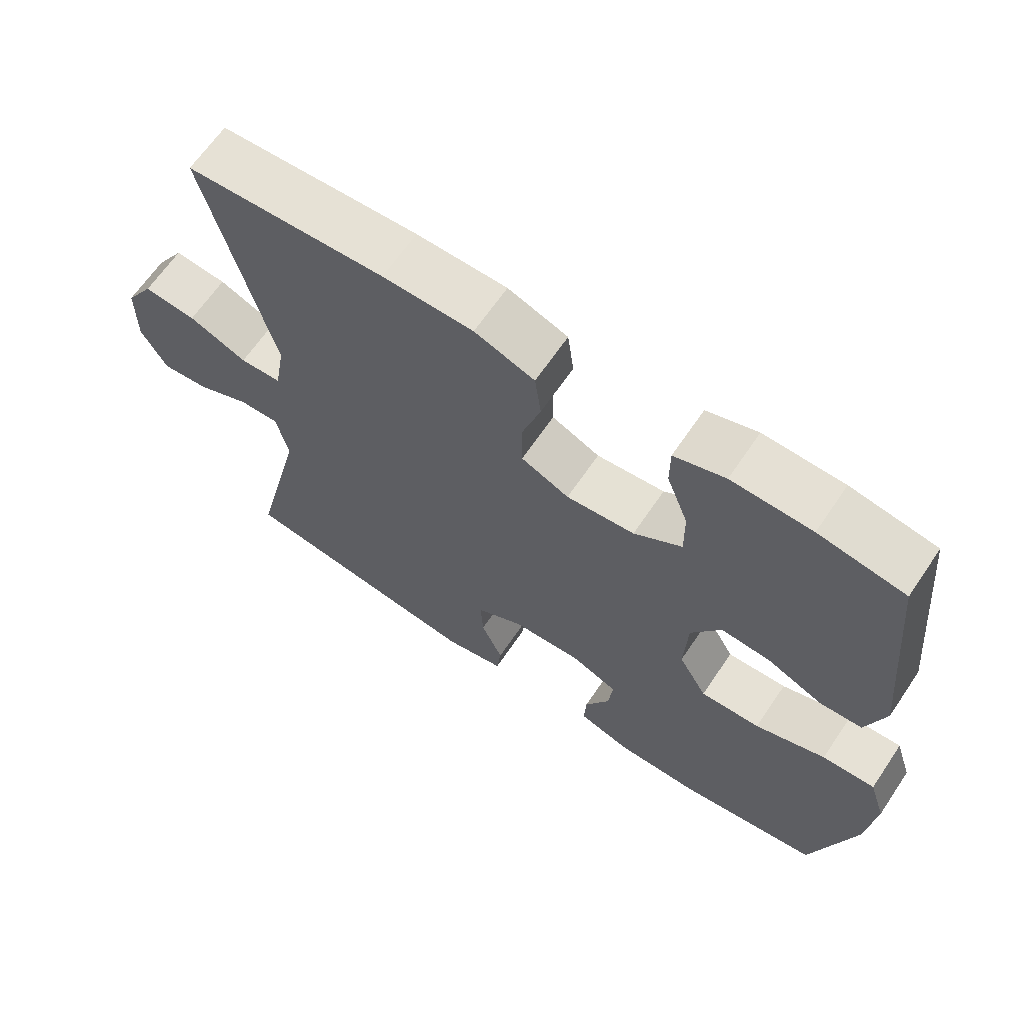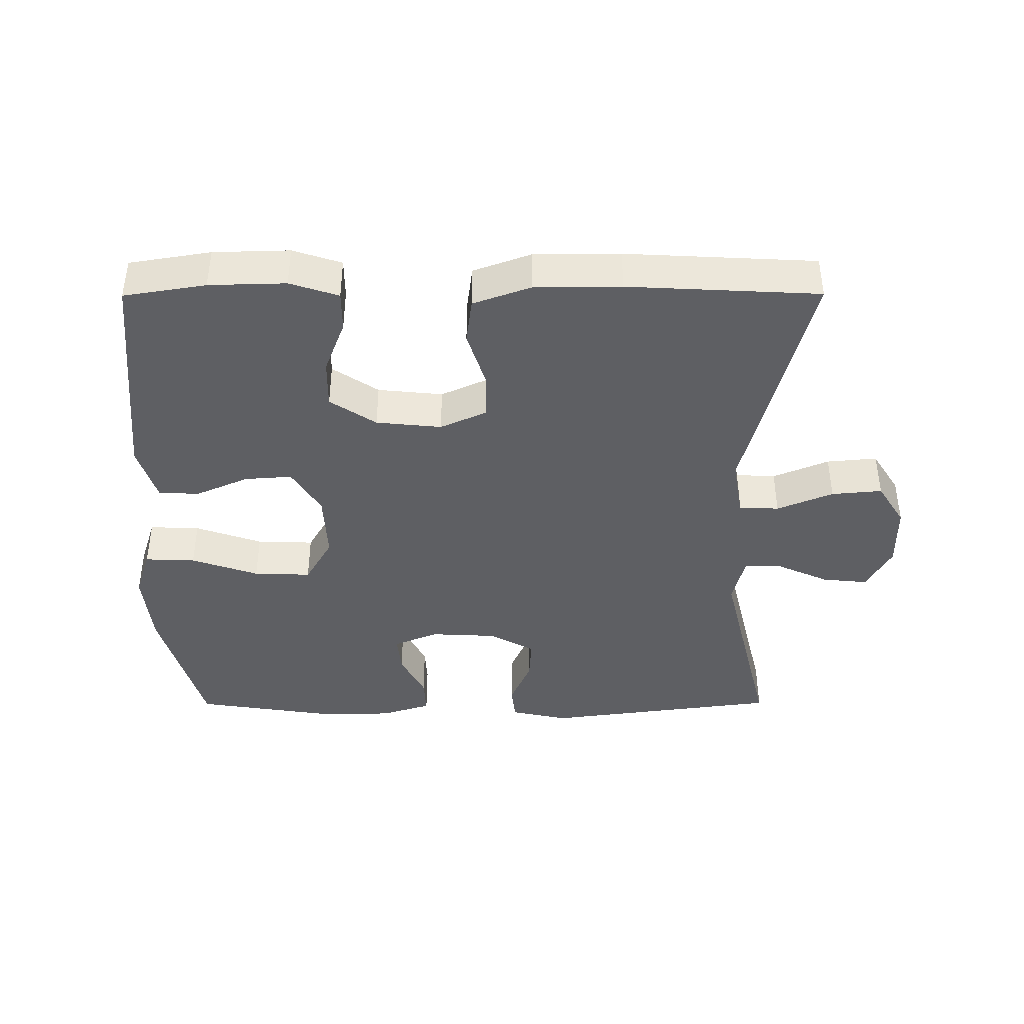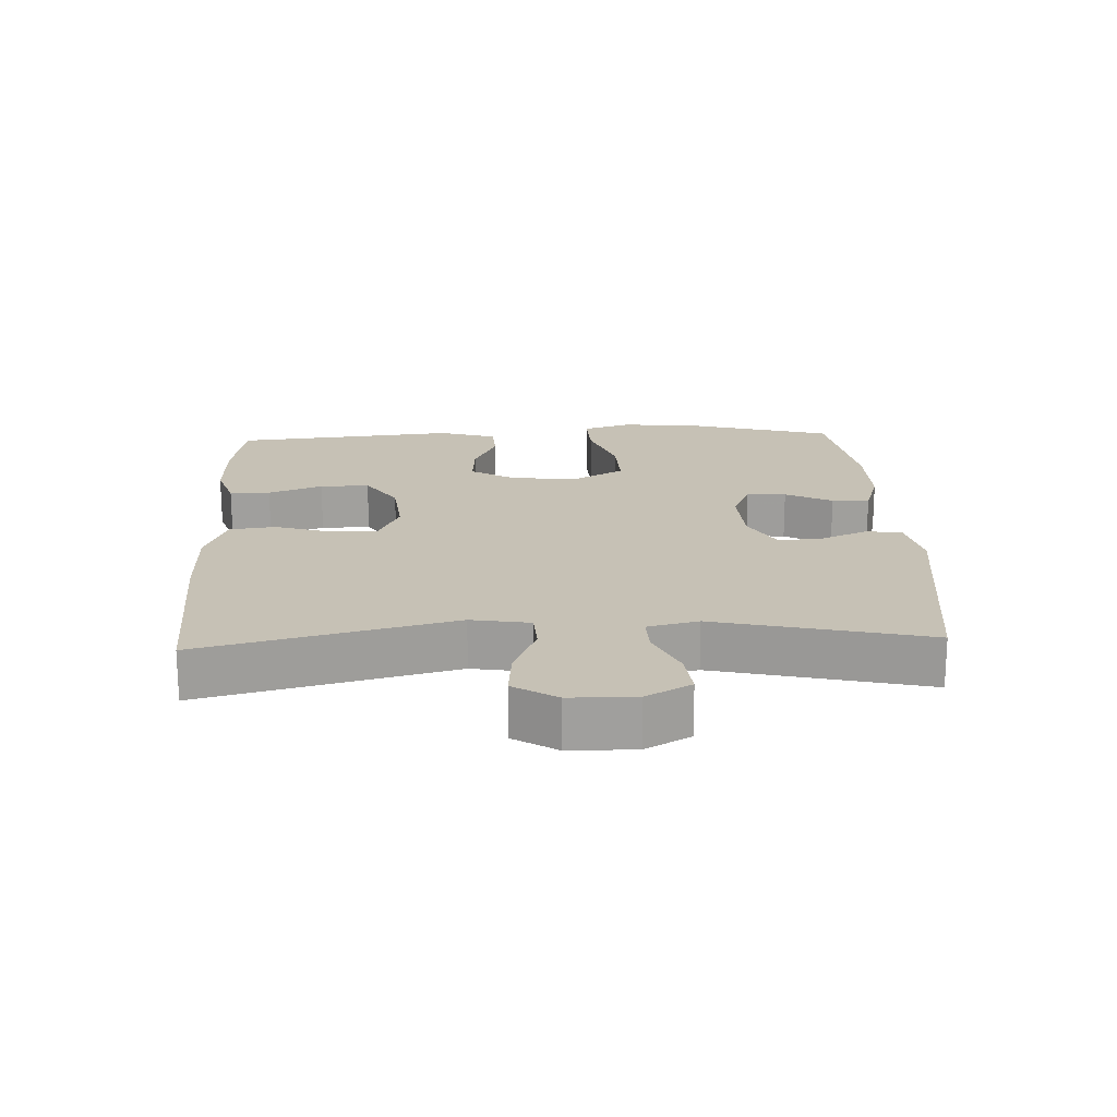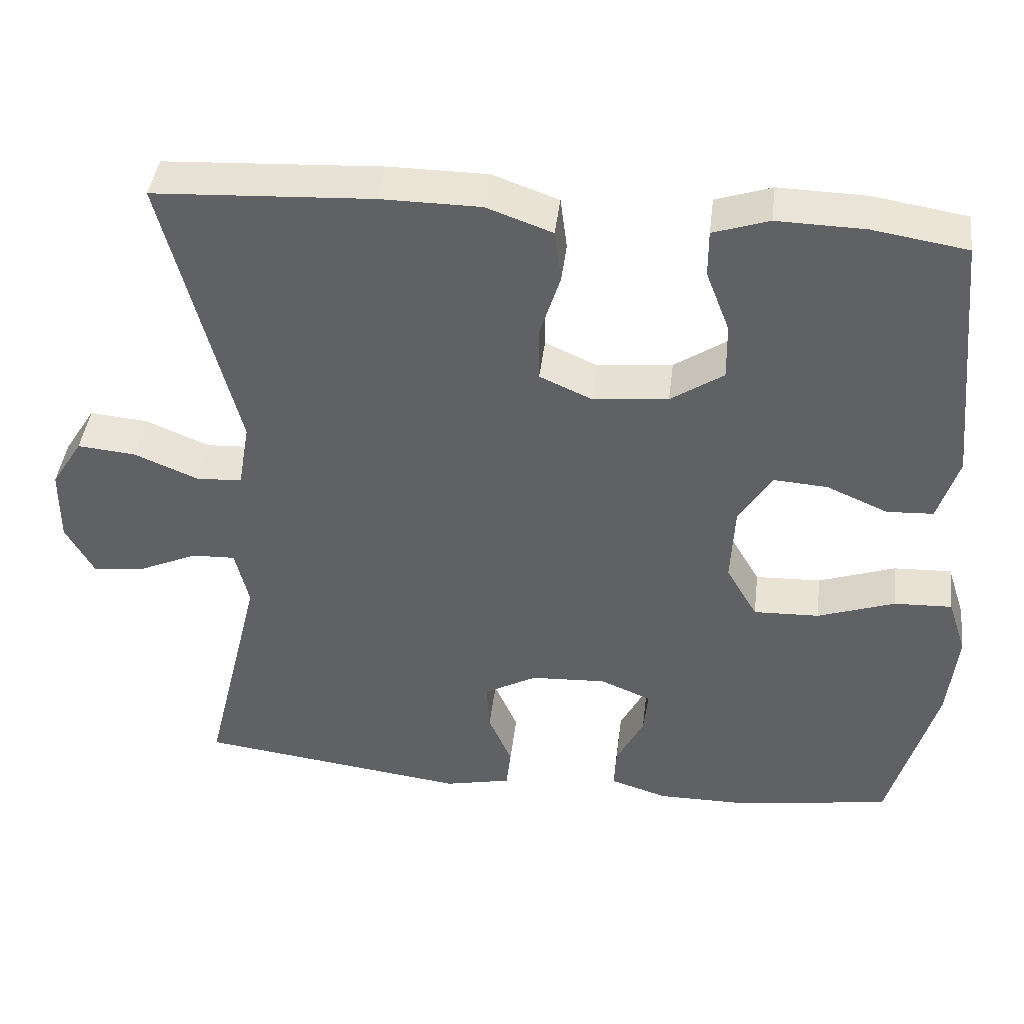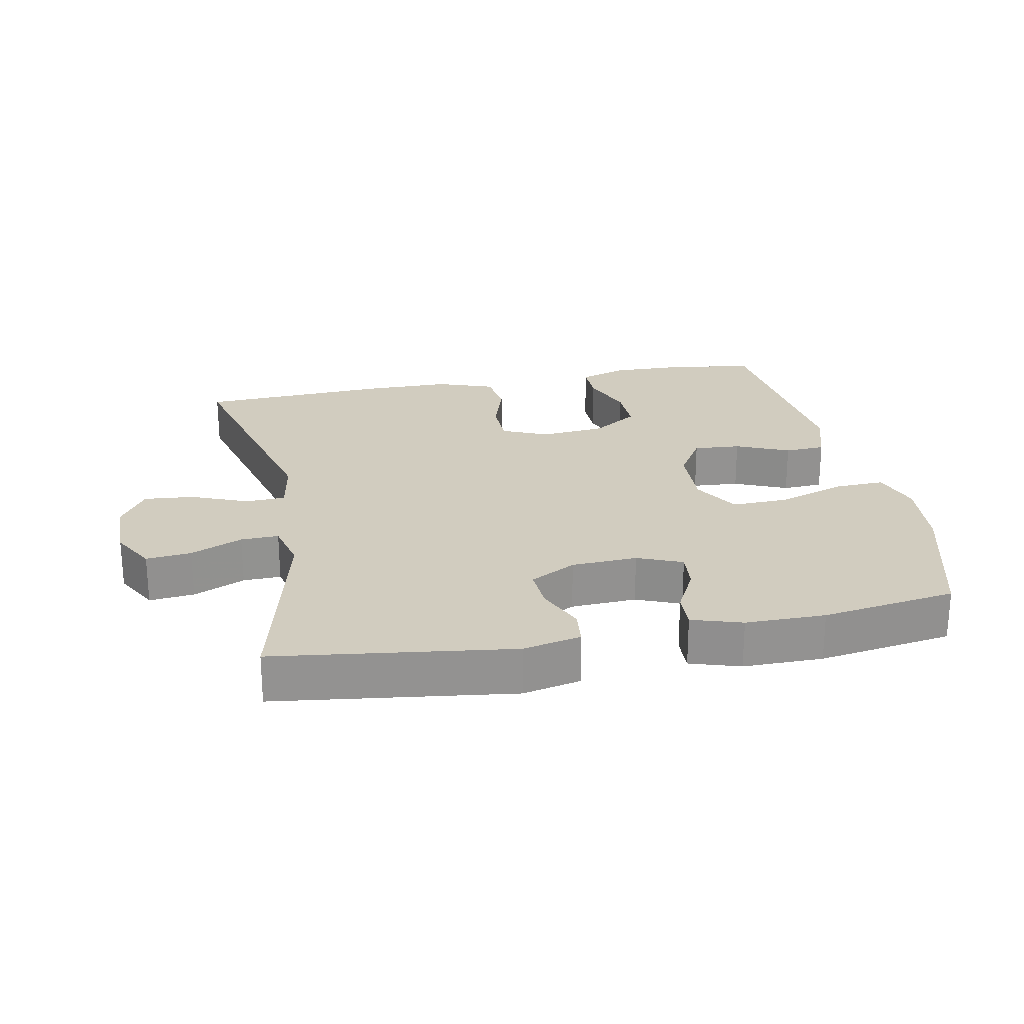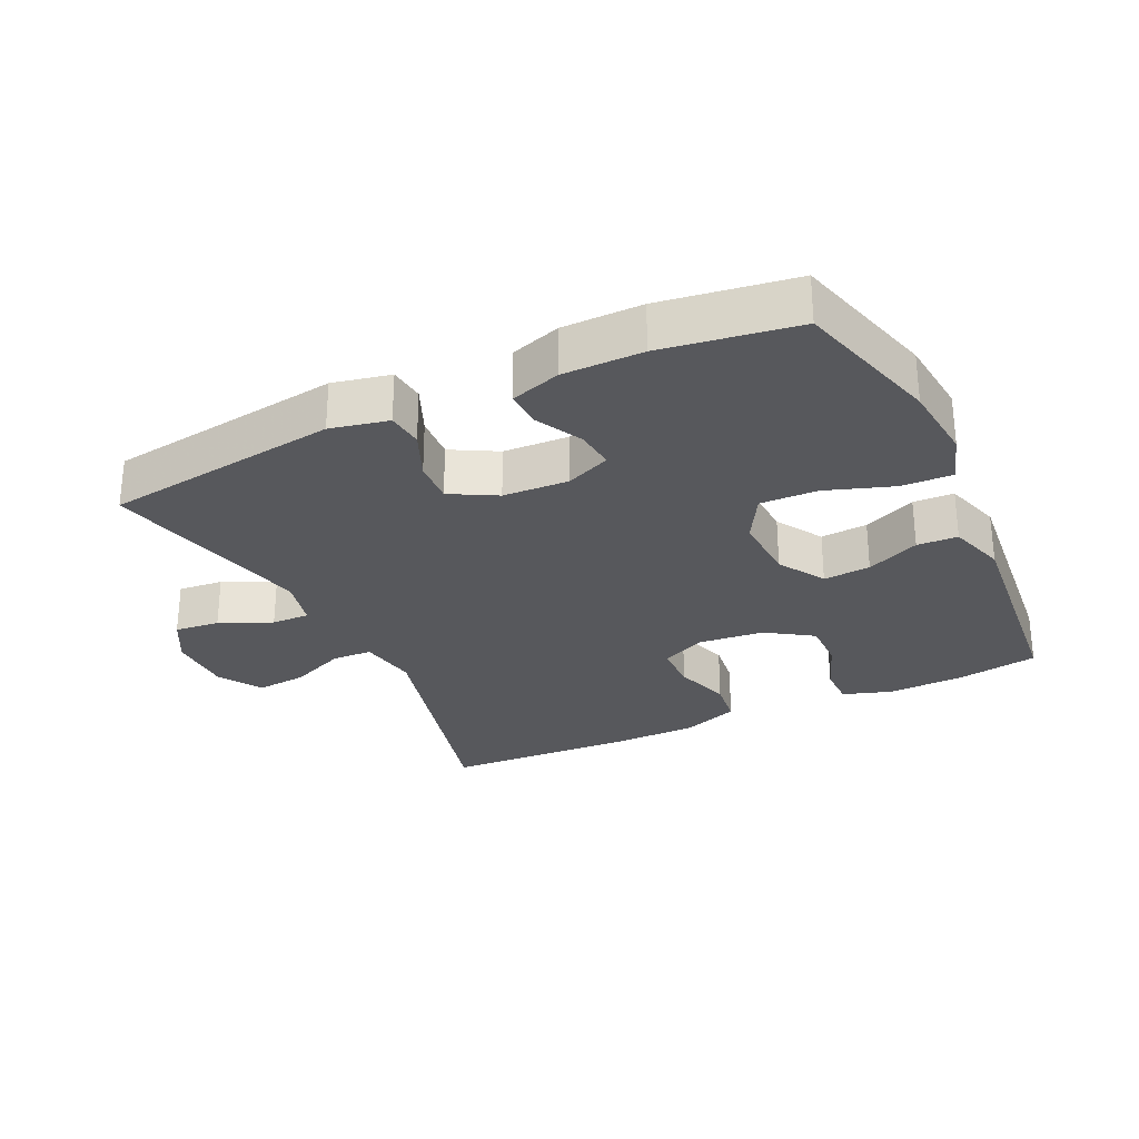
<metadata>
{"format":"obj","ext":"obj","renderer":"f3d","projection":"perspective","resolution":1024,"background":"white","views":[{"elev":65.2,"azim":-145.9,"up":"+Z"},{"elev":-41.0,"azim":0.2,"up":"+Y"},{"elev":18.8,"azim":87.4,"up":"+Y"},{"elev":42.4,"azim":-173.2,"up":"+Z"},{"elev":23.9,"azim":168.8,"up":"+Y"},{"elev":-28.4,"azim":-154.5,"up":"+Y"}]}
</metadata>
<code>
v 0.5 0.07 -0.5
v 0.145 0.07 -0.547
v 0.058 0.07 -0.528
v 0.052 0.07 -0.474
v 0.083 0.07 -0.402
v 0.087 0.07 -0.337
v 0.018 0.07 -0.299
v -0.081 0.07 -0.294
v -0.148 0.07 -0.322
v -0.142 0.07 -0.381
v -0.106 0.07 -0.451
v -0.103 0.07 -0.507
v -0.178 0.07 -0.531
v -0.298 0.07 -0.531
v -0.5 0.07 -0.5
v -0.562 0.07 -0.281
v -0.574 0.07 -0.163
v -0.55 0.07 -0.089
v -0.474 0.07 -0.092
v -0.373 0.07 -0.127
v -0.287 0.07 -0.13
v -0.246 0.07 -0.059
v -0.251 0.07 0.044
v -0.294 0.07 0.114
v -0.365 0.07 0.109
v -0.445 0.07 0.074
v -0.506 0.07 0.077
v -0.533 0.07 0.163
v -0.5 0.07 0.5
v -0.377 0.07 0.52
v -0.262 0.07 0.523
v -0.189 0.07 0.499
v -0.189 0.07 0.438
v -0.22 0.07 0.357
v -0.221 0.07 0.283
v -0.152 0.07 0.237
v -0.054 0.07 0.227
v 0.015 0.07 0.258
v 0.016 0.07 0.329
v -0.011 0.07 0.414
v -0.002 0.07 0.483
v 0.084 0.07 0.514
v 0.214 0.07 0.515
v 0.5 0.07 0.5
v 0.405 0.07 0.126
v 0.42 0.07 0.038
v 0.48 0.07 0.035
v 0.564 0.07 0.07
v 0.64 0.07 0.077
v 0.681 0.07 0.012
v 0.682 0.07 -0.086
v 0.645 0.07 -0.153
v 0.577 0.07 -0.146
v 0.499 0.07 -0.111
v 0.442 0.07 -0.109
v 0.424 0.07 -0.185
v 0.5 0 -0.5
v 0.145 0 -0.547
v 0.058 0 -0.528
v 0.052 0 -0.474
v 0.083 0 -0.402
v 0.087 0 -0.337
v 0.018 0 -0.299
v -0.081 0 -0.294
v -0.148 0 -0.322
v -0.142 0 -0.381
v -0.106 0 -0.451
v -0.103 0 -0.507
v -0.178 0 -0.531
v -0.298 0 -0.531
v -0.5 0 -0.5
v -0.562 0 -0.281
v -0.574 0 -0.163
v -0.55 0 -0.089
v -0.474 0 -0.092
v -0.373 0 -0.127
v -0.287 0 -0.13
v -0.246 0 -0.059
v -0.251 0 0.044
v -0.294 0 0.114
v -0.365 0 0.109
v -0.445 0 0.074
v -0.506 0 0.077
v -0.533 0 0.163
v -0.5 0 0.5
v -0.377 0 0.52
v -0.262 0 0.523
v -0.189 0 0.499
v -0.189 0 0.438
v -0.22 0 0.357
v -0.221 0 0.283
v -0.152 0 0.237
v -0.054 0 0.227
v 0.015 0 0.258
v 0.016 0 0.329
v -0.011 0 0.414
v -0.002 0 0.483
v 0.084 0 0.514
v 0.214 0 0.515
v 0.5 0 0.5
v 0.405 0 0.126
v 0.42 0 0.038
v 0.48 0 0.035
v 0.564 0 0.07
v 0.64 0 0.077
v 0.681 0 0.012
v 0.682 0 -0.086
v 0.645 0 -0.153
v 0.577 0 -0.146
v 0.499 0 -0.111
v 0.442 0 -0.109
v 0.424 0 -0.185
f 52 53 54
f 51 52 54
f 50 51 54
f 49 50 54
f 48 49 54
f 47 48 54
f 46 47 54 55
f 45 46 55 56
f 43 44 45
f 42 43 45
f 41 42 45
f 40 41 45
f 39 40 45
f 38 39 45 56
f 32 33 34
f 31 32 34
f 30 31 34
f 29 30 34
f 28 29 34
f 27 28 34
f 26 27 34
f 25 26 34
f 24 25 34 35
f 23 24 35 36
f 18 19 20
f 17 18 20
f 16 17 20
f 15 16 20
f 14 15 20
f 13 14 20
f 12 13 20
f 11 12 20
f 10 11 20
f 9 10 20 21
f 8 9 21 22
f 3 4 5
f 2 3 5
f 1 2 5
f 56 1 5
f 56 5 6
f 56 6 7
f 38 56 7
f 37 38 7
f 23 36 37
f 22 23 37
f 8 22 37
f 7 8 37
f 110 109 108
f 110 108 107
f 110 107 106
f 110 106 105
f 110 105 104
f 110 104 103
f 111 110 103 102
f 112 111 102 101
f 101 100 99
f 101 99 98
f 101 98 97
f 101 97 96
f 101 96 95
f 112 101 95 94
f 90 89 88
f 90 88 87
f 90 87 86
f 90 86 85
f 90 85 84
f 90 84 83
f 90 83 82
f 90 82 81
f 91 90 81 80
f 92 91 80 79
f 76 75 74
f 76 74 73
f 76 73 72
f 76 72 71
f 76 71 70
f 76 70 69
f 76 69 68
f 76 68 67
f 76 67 66
f 77 76 66 65
f 78 77 65 64
f 61 60 59
f 61 59 58
f 61 58 57
f 61 57 112
f 62 61 112
f 63 62 112
f 63 112 94
f 63 94 93
f 93 92 79
f 93 79 78
f 93 78 64
f 93 64 63
f 1 57 58 2
f 2 58 59 3
f 3 59 60 4
f 4 60 61 5
f 5 61 62 6
f 6 62 63 7
f 7 63 64 8
f 8 64 65 9
f 9 65 66 10
f 10 66 67 11
f 11 67 68 12
f 12 68 69 13
f 13 69 70 14
f 14 70 71 15
f 15 71 72 16
f 16 72 73 17
f 17 73 74 18
f 18 74 75 19
f 19 75 76 20
f 20 76 77 21
f 21 77 78 22
f 22 78 79 23
f 23 79 80 24
f 24 80 81 25
f 25 81 82 26
f 26 82 83 27
f 27 83 84 28
f 28 84 85 29
f 29 85 86 30
f 30 86 87 31
f 31 87 88 32
f 32 88 89 33
f 33 89 90 34
f 34 90 91 35
f 35 91 92 36
f 36 92 93 37
f 37 93 94 38
f 38 94 95 39
f 39 95 96 40
f 40 96 97 41
f 41 97 98 42
f 42 98 99 43
f 43 99 100 44
f 44 100 101 45
f 45 101 102 46
f 46 102 103 47
f 47 103 104 48
f 48 104 105 49
f 49 105 106 50
f 50 106 107 51
f 51 107 108 52
f 52 108 109 53
f 53 109 110 54
f 54 110 111 55
f 55 111 112 56
f 56 112 57 1

</code>
